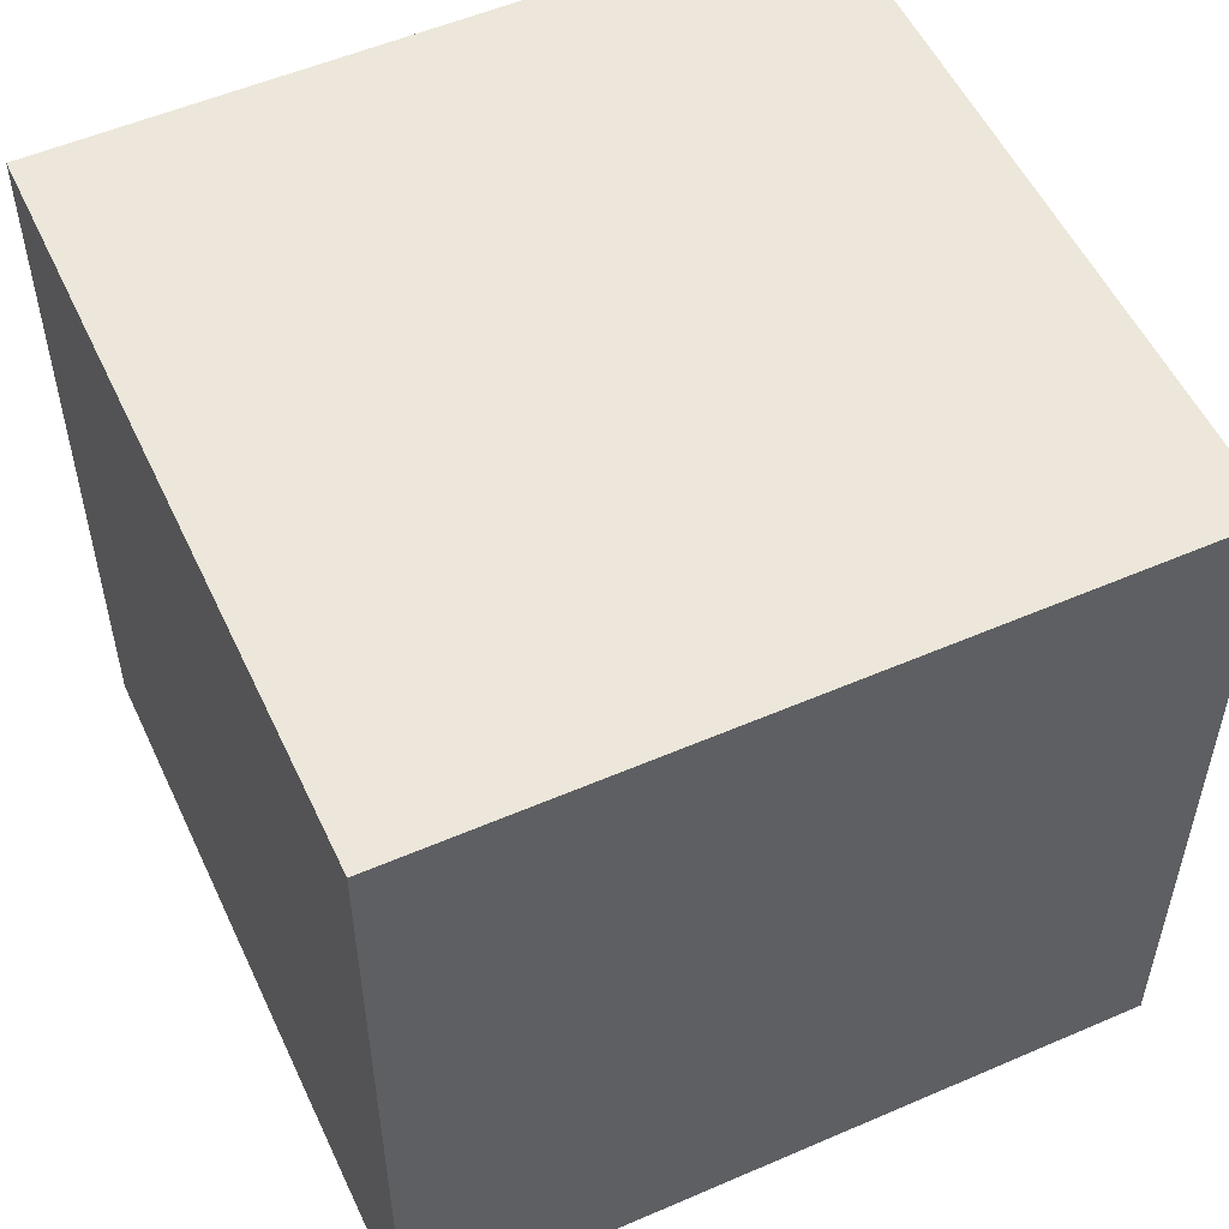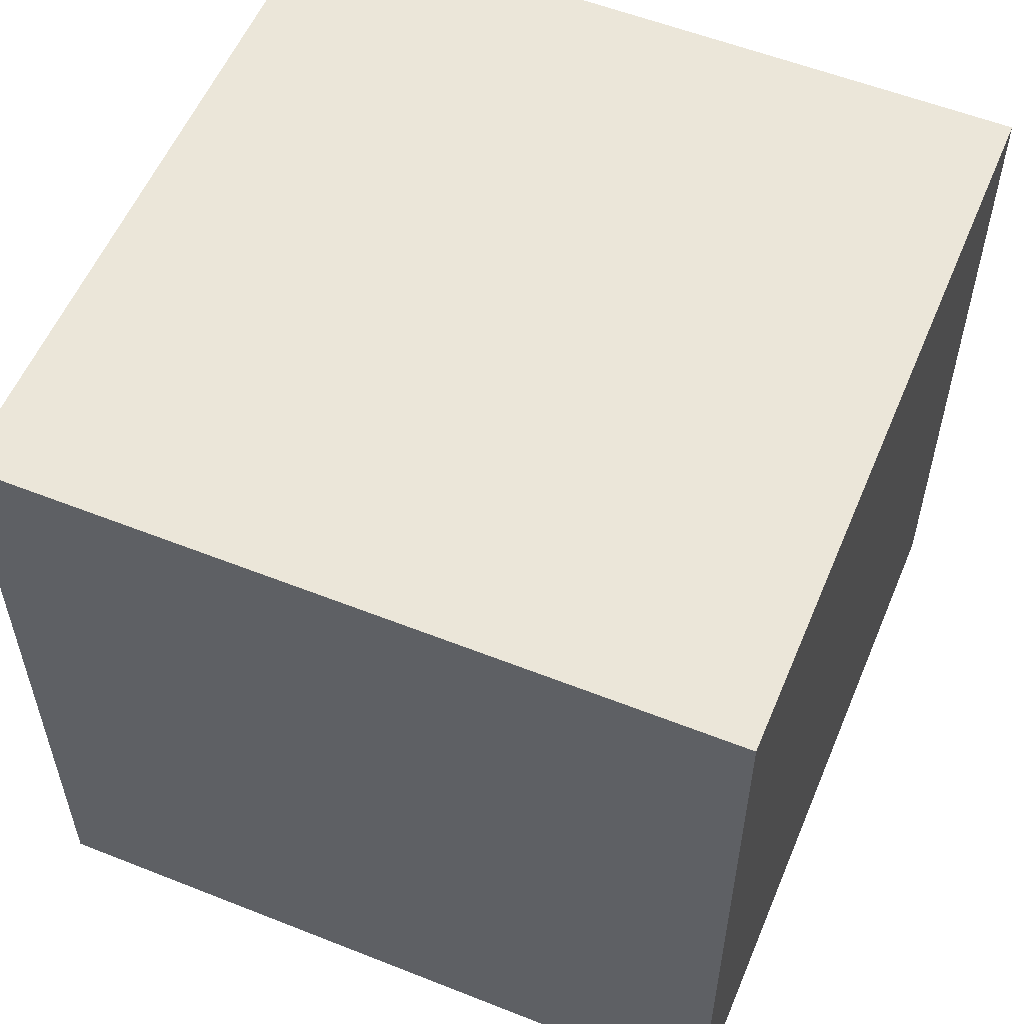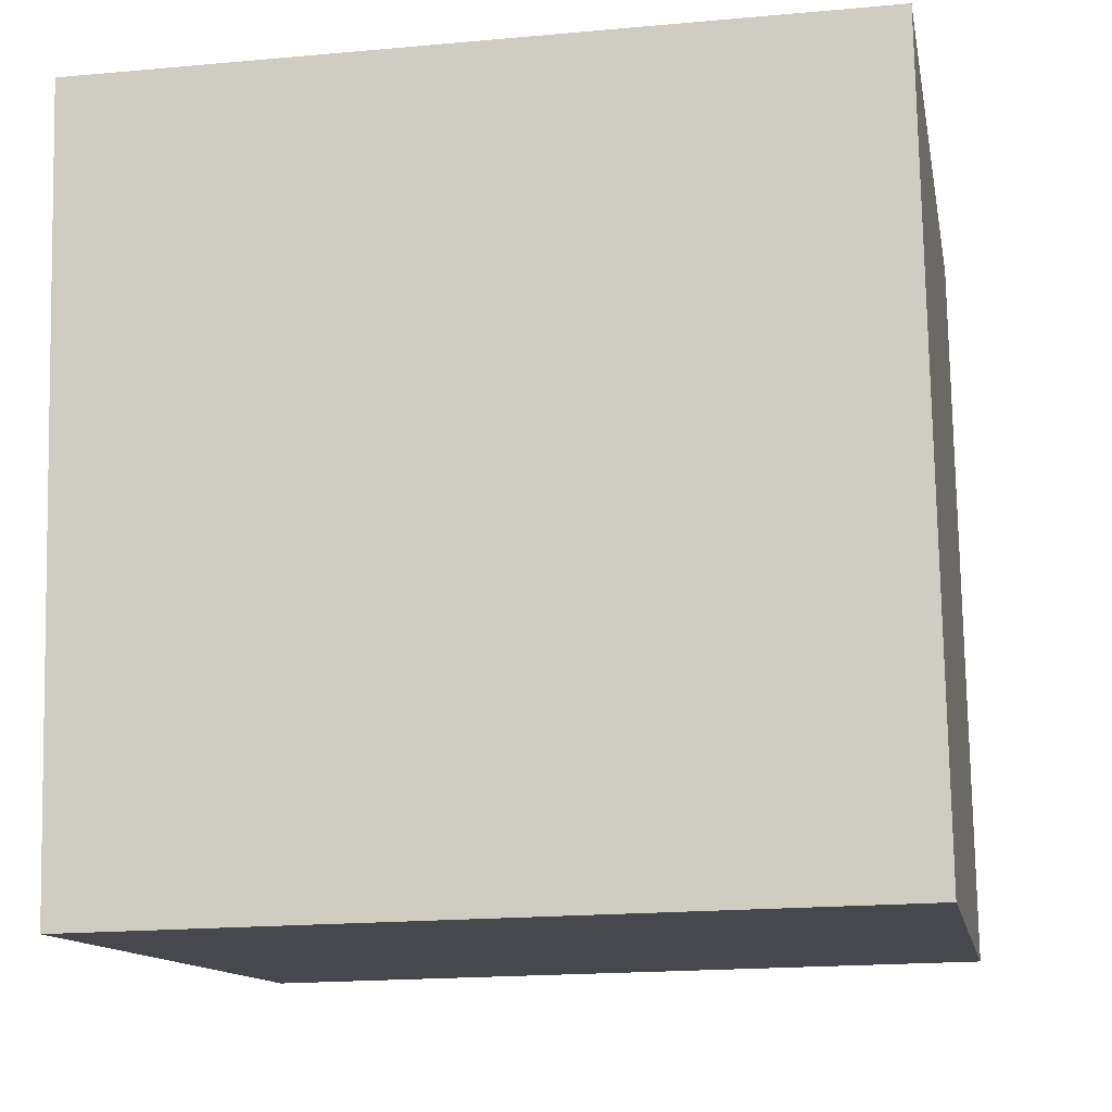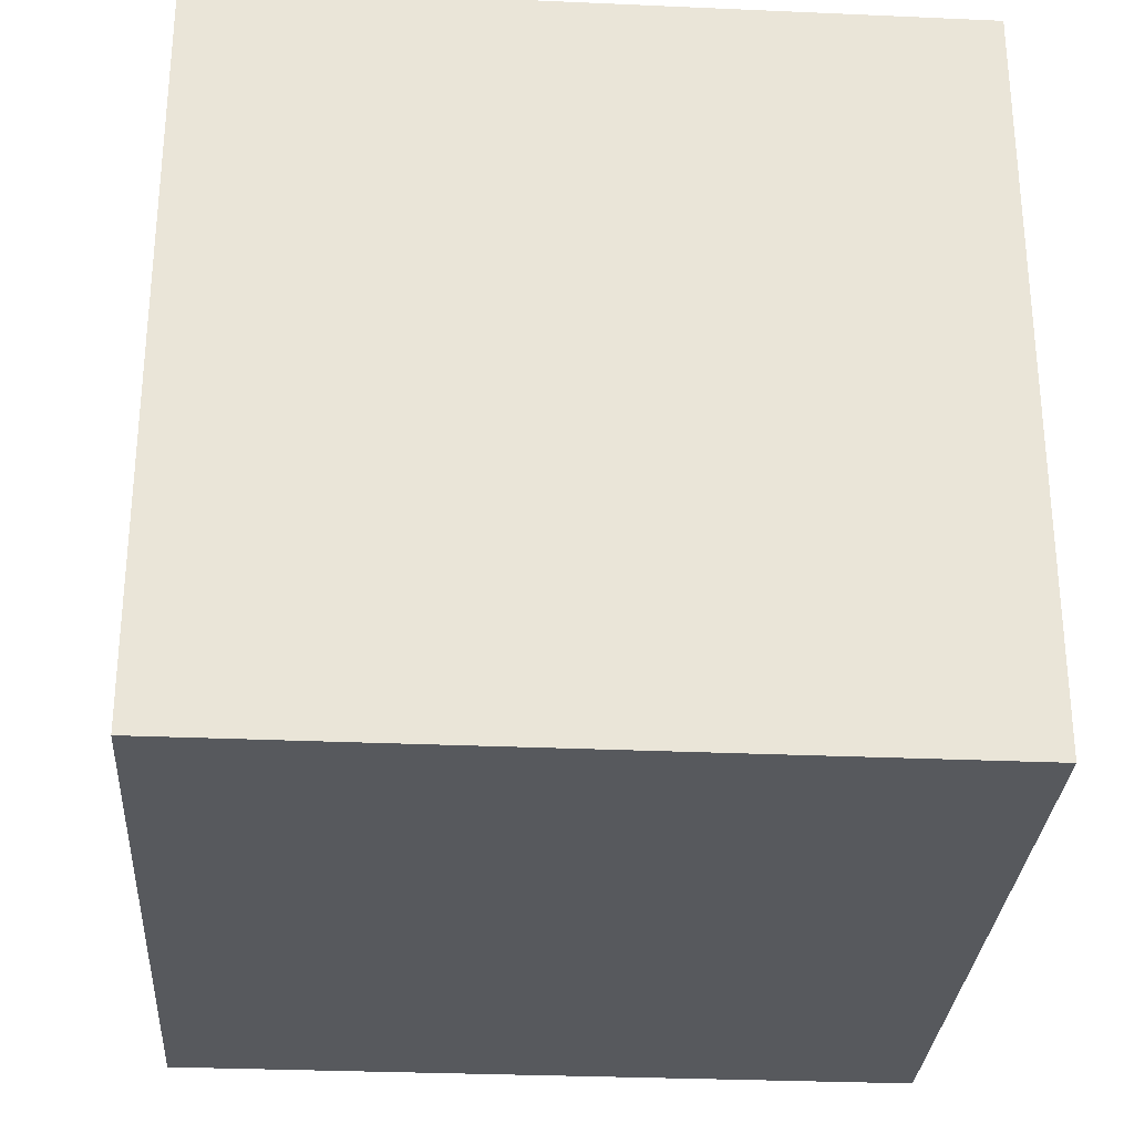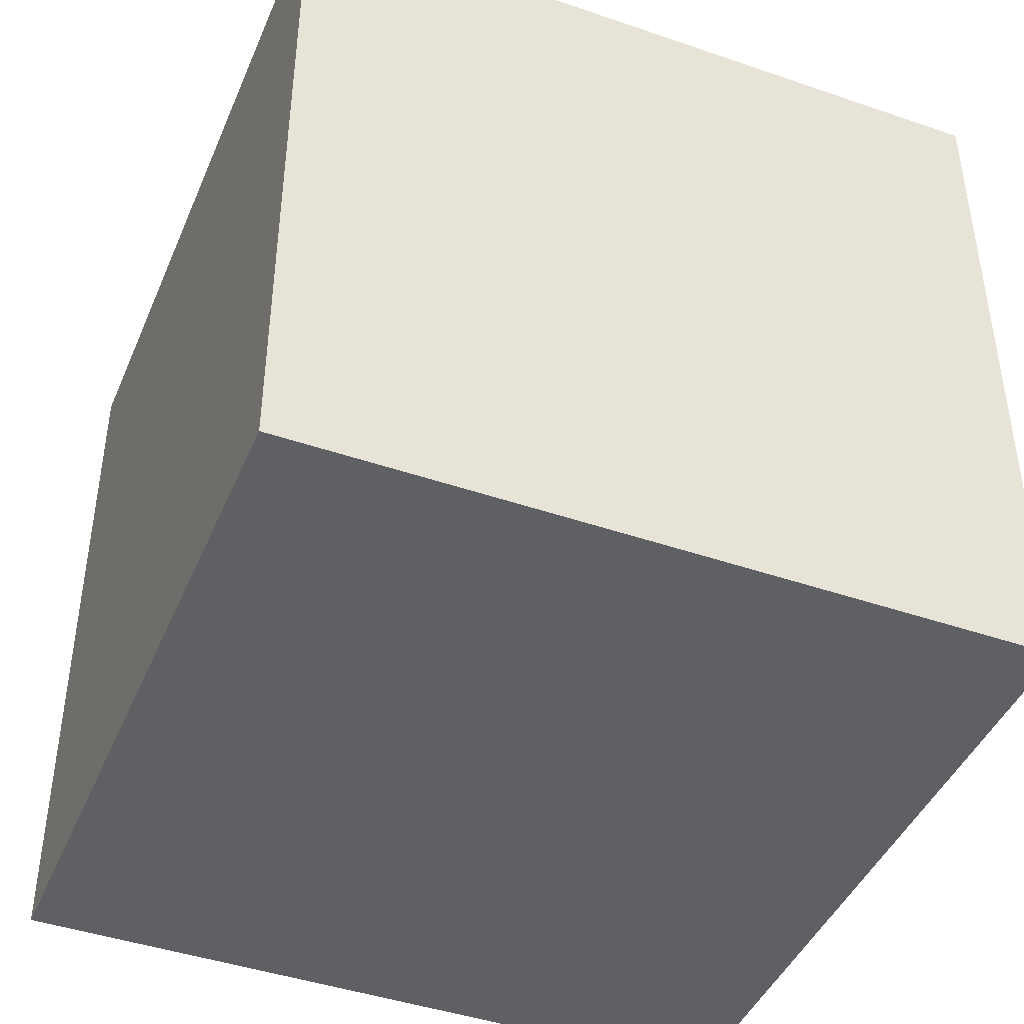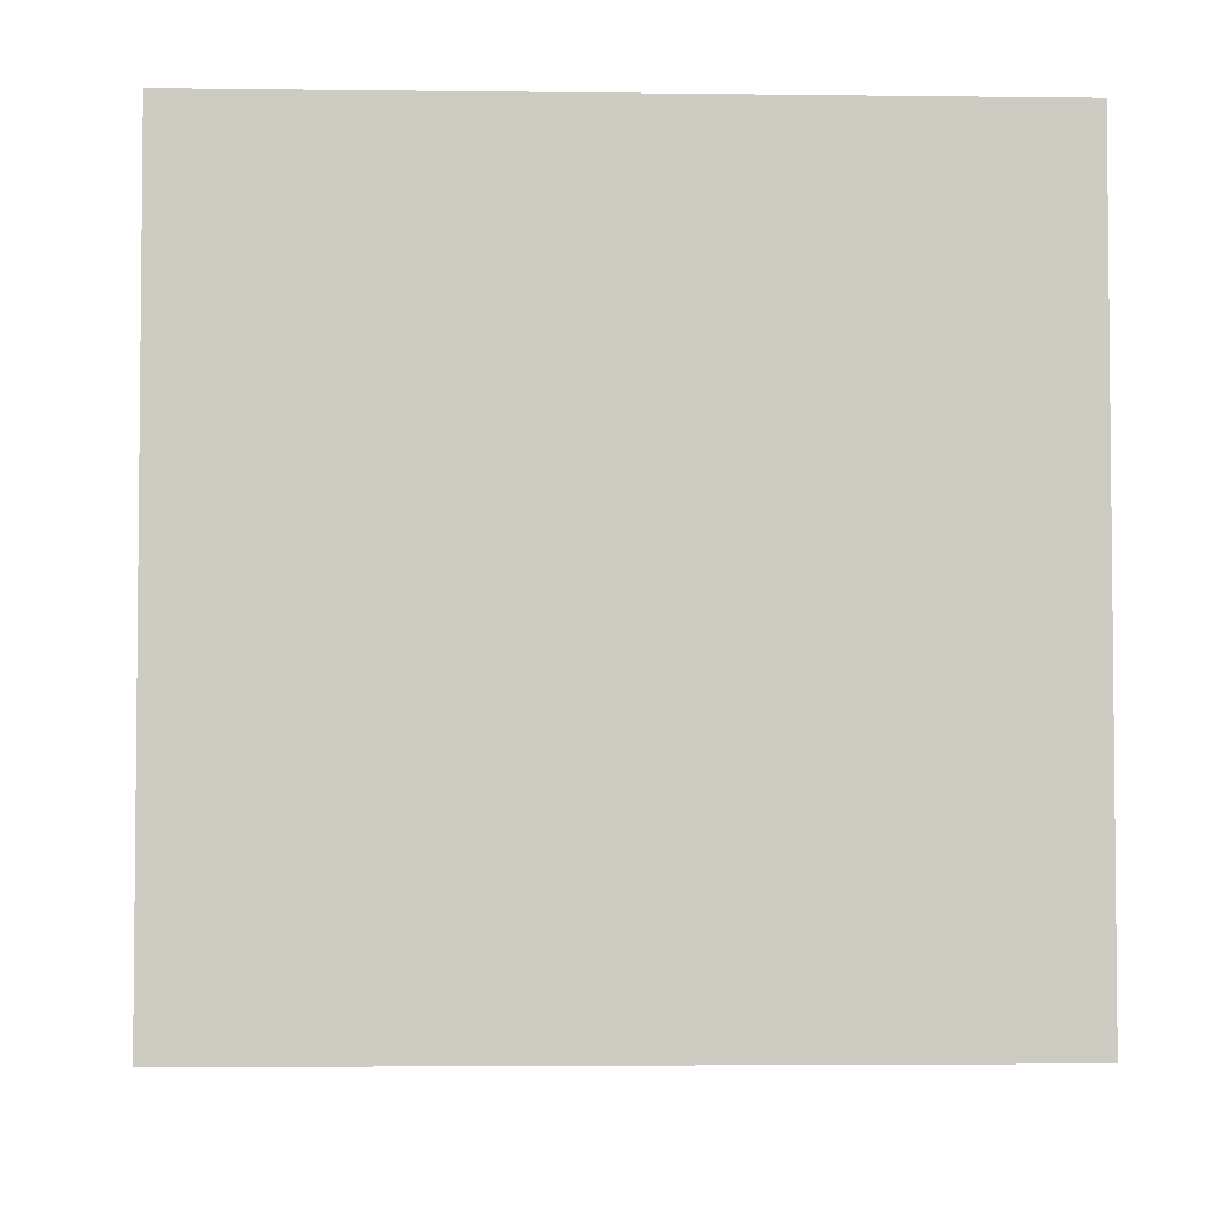
<metadata>
{"format":"obj","ext":"obj","renderer":"f3d","projection":"perspective","resolution":1024,"background":"white","views":[{"elev":53.9,"azim":-17.9,"up":"+Z"},{"elev":56.2,"azim":-60.6,"up":"+Z"},{"elev":-18.7,"azim":-80.1,"up":"+Y"},{"elev":-29.6,"azim":-86.9,"up":"+Z"},{"elev":-43.7,"azim":74.8,"up":"+Z"},{"elev":-3.9,"azim":-85.7,"up":"+Z"}]}
</metadata>
<code>
o Cube
v -1.112 0.8738 -1
v -1.112 0.8738 1
v 0.8738 1.112 1
v 0.8738 1.112 -1
v -0.8738 -1.112 -1
v -0.8738 -1.112 1
v 1.112 -0.8738 1
v 1.112 -0.8738 -1
f 1 2 4
f 5 8 7
f 1 5 2
f 2 6 7
f 3 7 8
f 5 1 8
f 2 3 4
f 6 5 7
f 5 6 2
f 3 2 7
f 4 3 8
f 1 4 8

</code>
